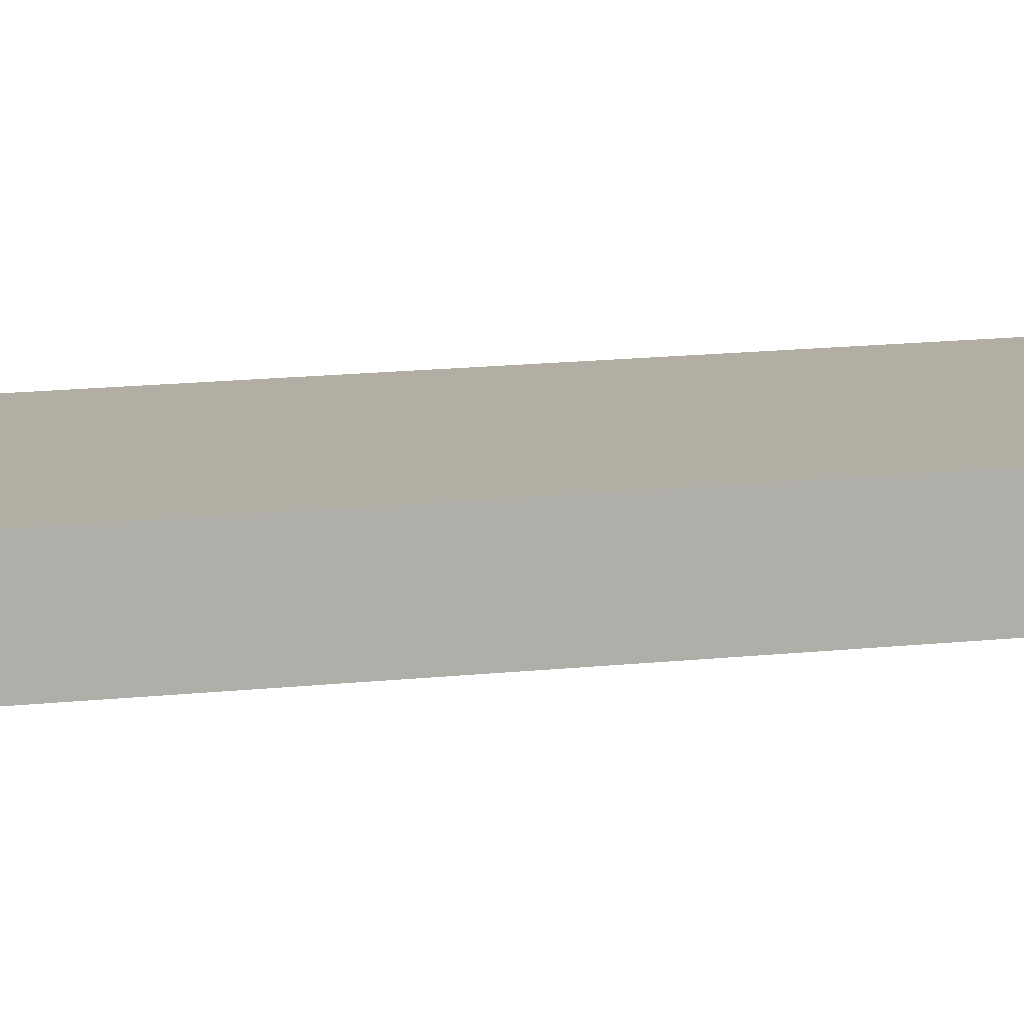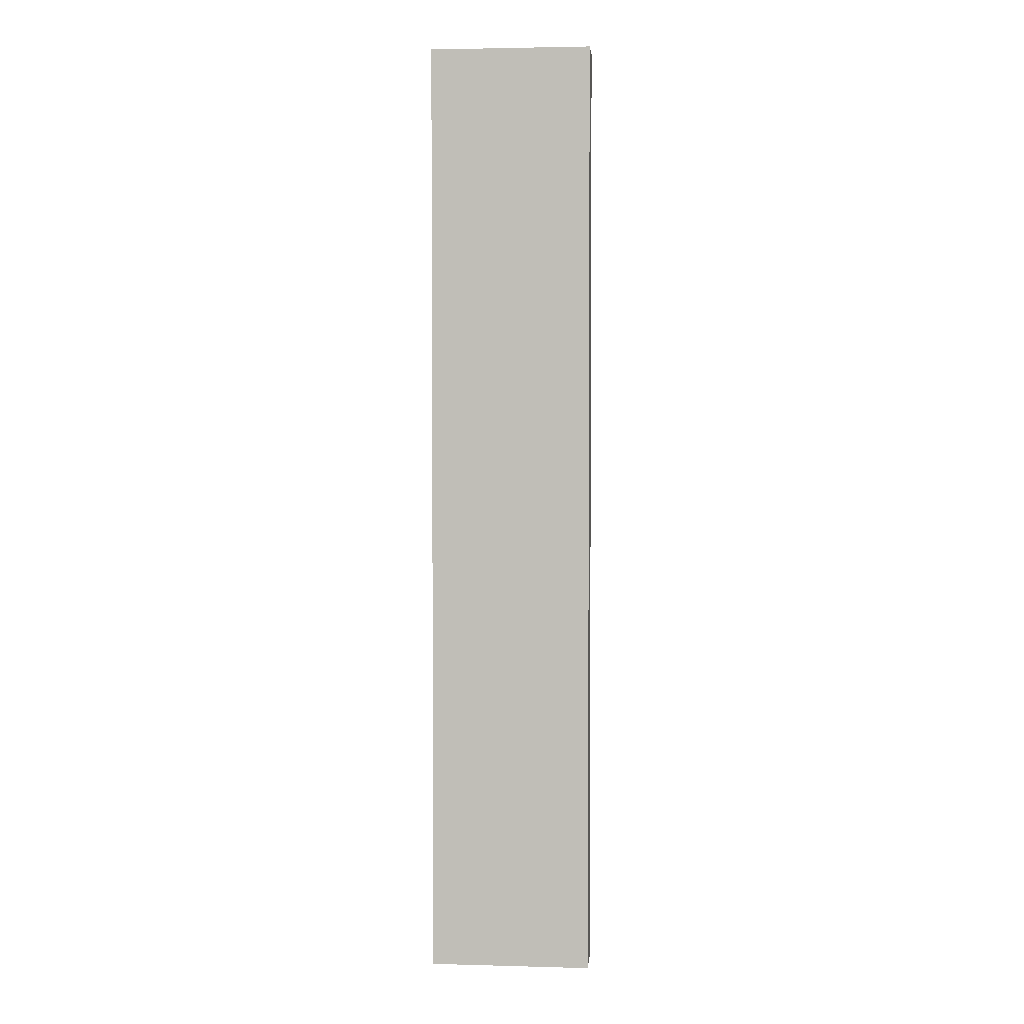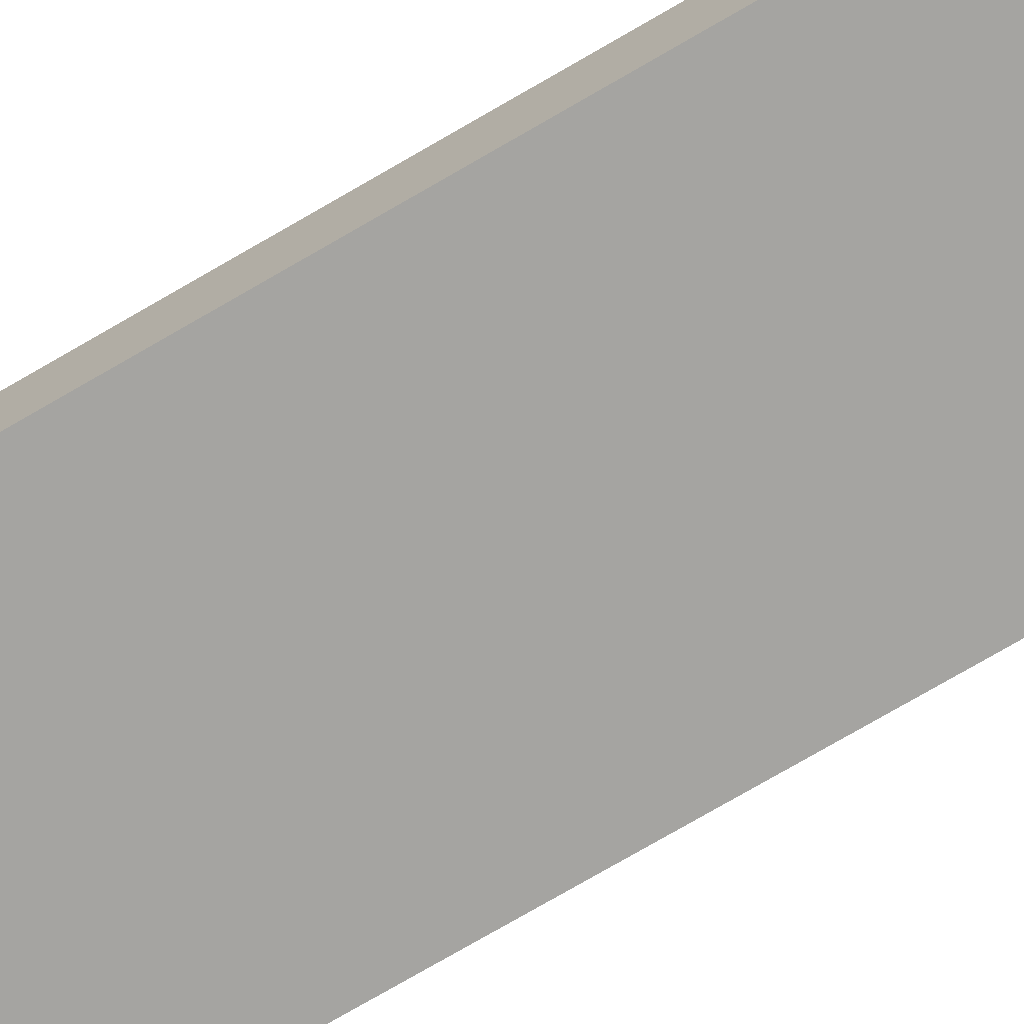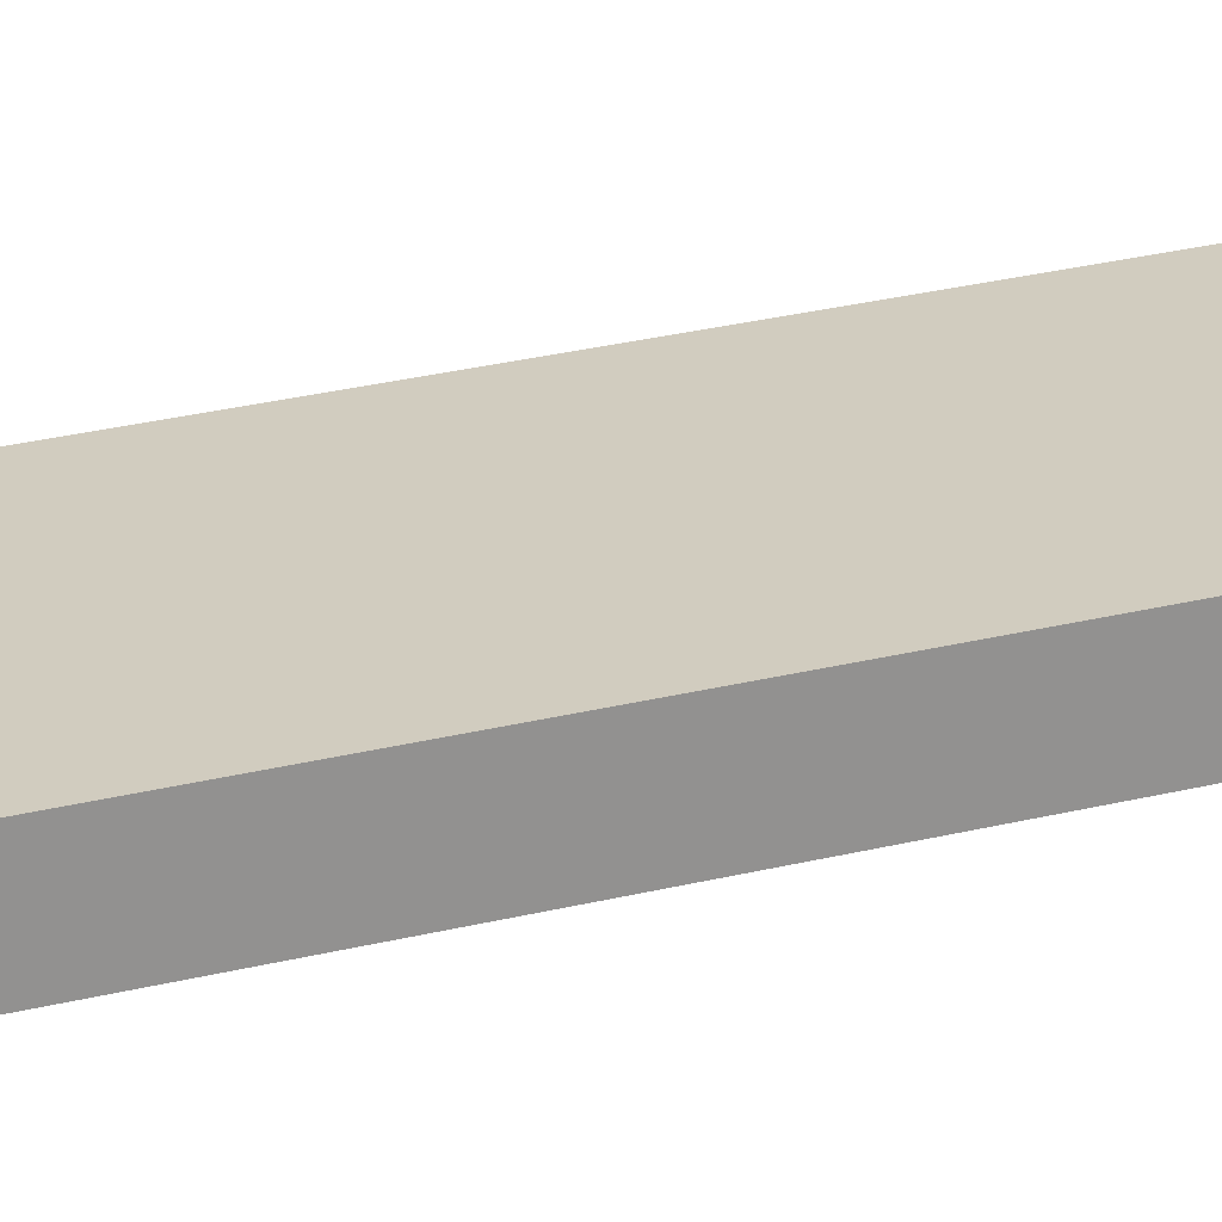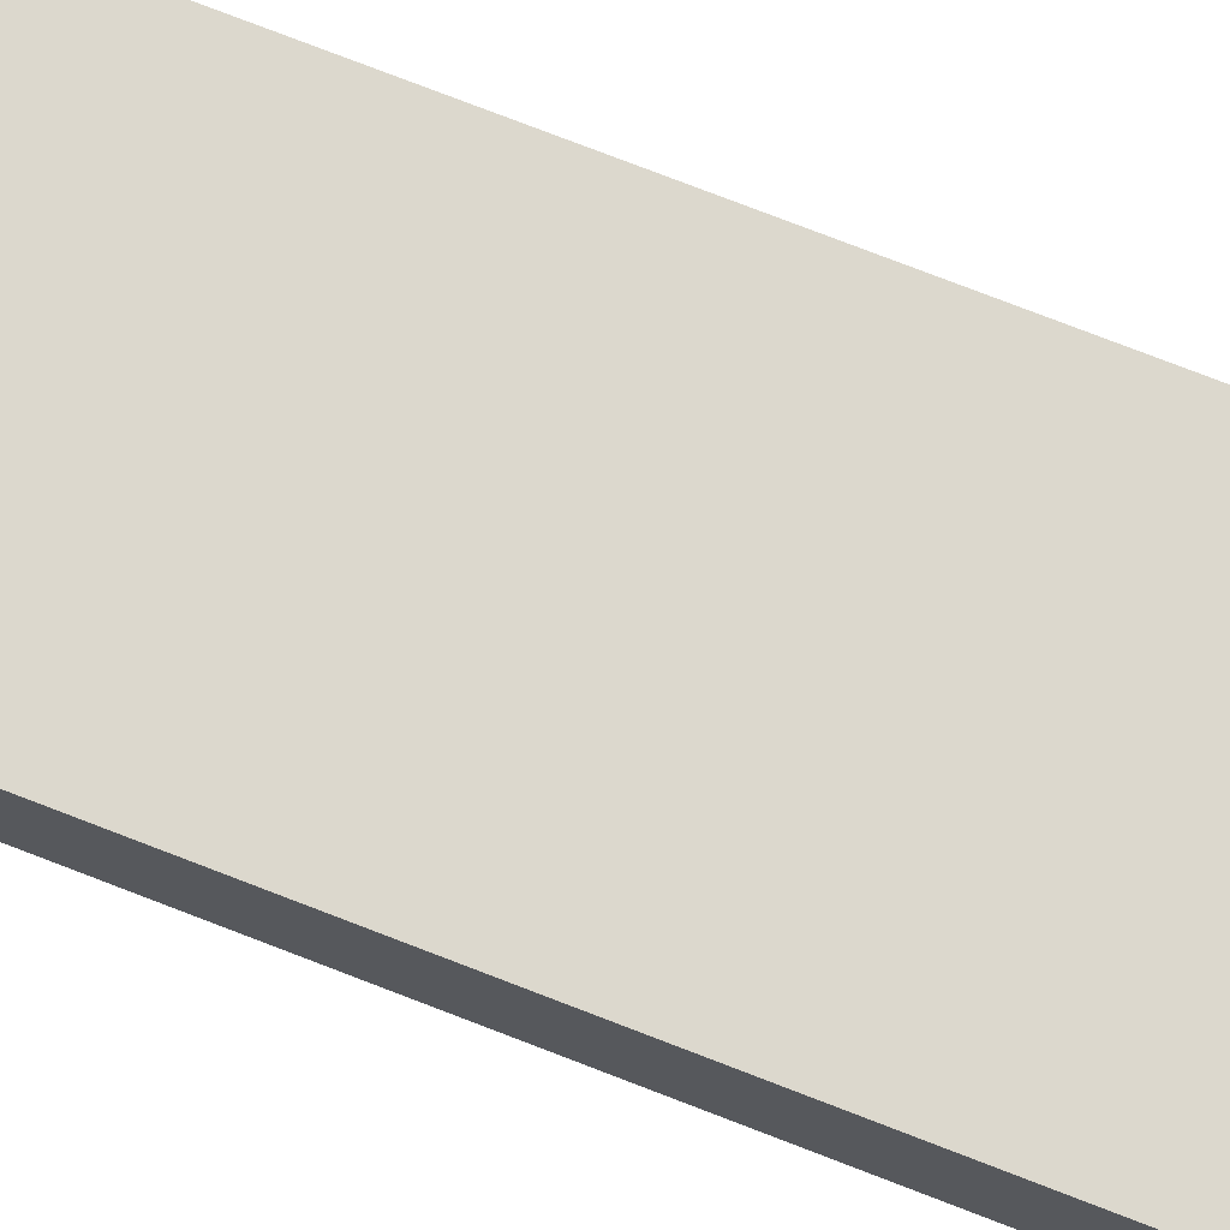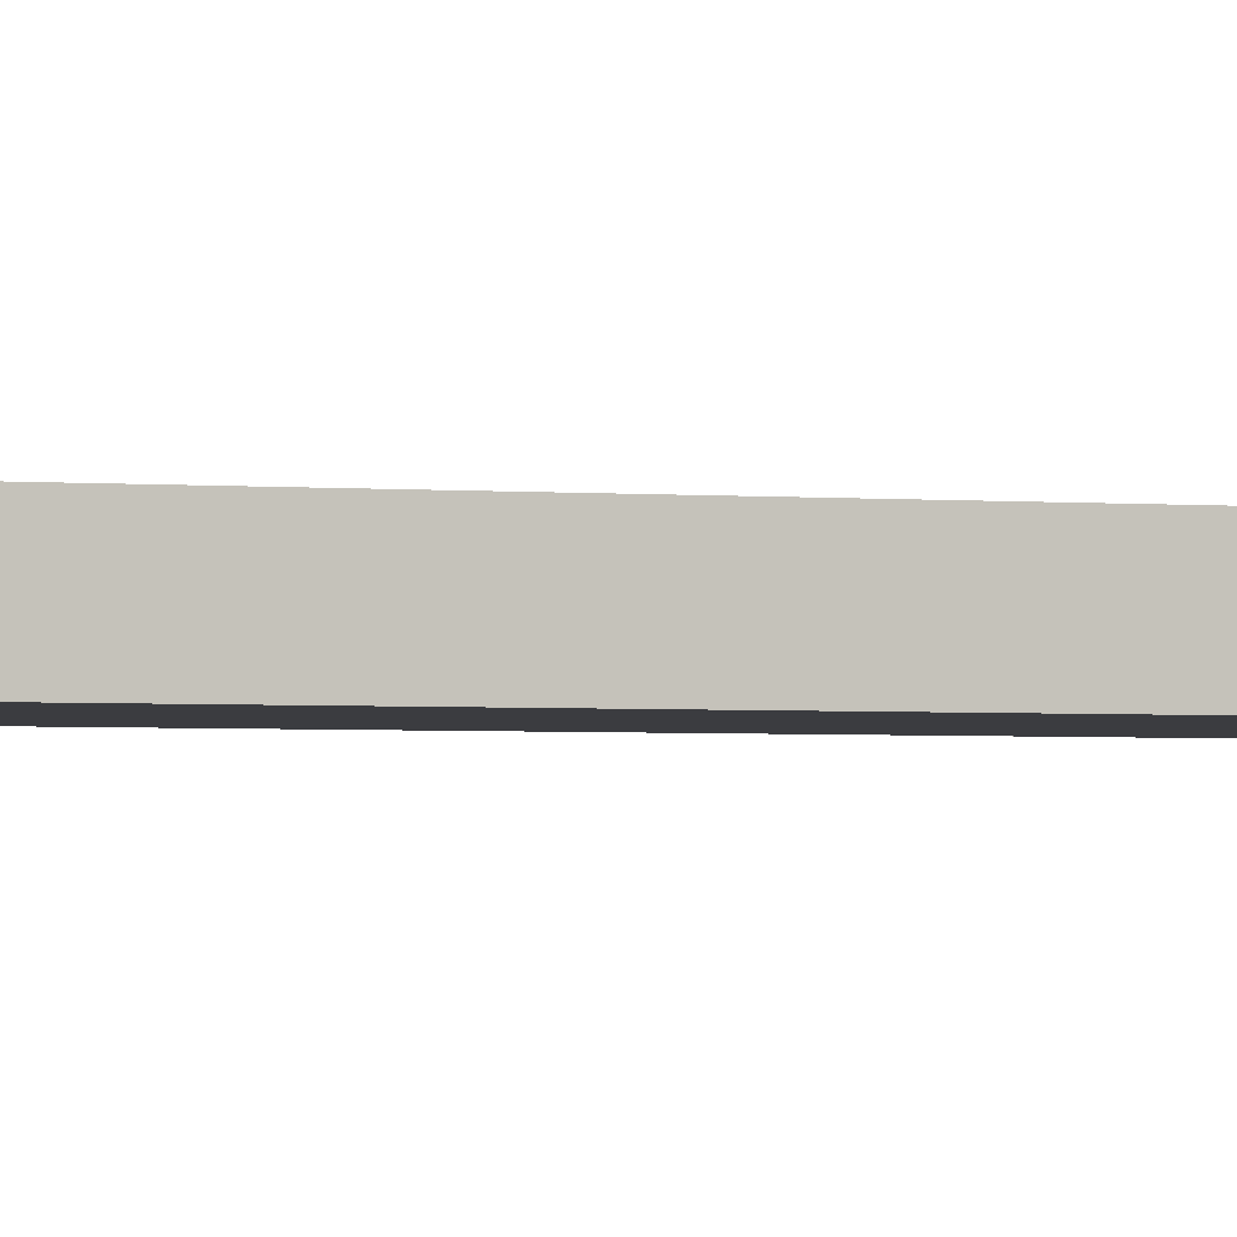
<metadata>
{"format":"obj","ext":"obj","renderer":"f3d","projection":"perspective","resolution":1024,"background":"white","views":[{"elev":11.0,"azim":-107.7,"up":"+Z"},{"elev":2.9,"azim":-174.7,"up":"+Y"},{"elev":-73.4,"azim":120.4,"up":"+Z"},{"elev":23.9,"azim":-113.7,"up":"+Z"},{"elev":72.4,"azim":111.5,"up":"+Z"},{"elev":-2.1,"azim":-111.7,"up":"+Z"}]}
</metadata>
<code>
g pb_Mesh395356
v -74 -160 -40
v -115 -160 -40
v -74 80 -40
v -115 80 -40
v -115 -160 -40
v -115 -160 -50
v -115 80 -40
v -115 80 -50
v -115 -160 -50
v -74 -160 -50
v -115 80 -50
v -74 80 -50
v -74 -160 -50
v -74 -160 -40
v -74 80 -50
v -74 80 -40
v -74 80 -40
v -115 80 -40
v -74 80 -50
v -115 80 -50
v -74 -160 -50
v -115 -160 -50
v -74 -160 -40
v -115 -160 -40
g pb_Mesh395356_0
f 3 2 1
f 3 4 2
f 7 6 5
f 7 8 6
f 11 10 9
f 11 12 10
f 15 14 13
f 15 16 14
f 19 18 17
f 19 20 18
f 23 22 21
f 23 24 22

</code>
